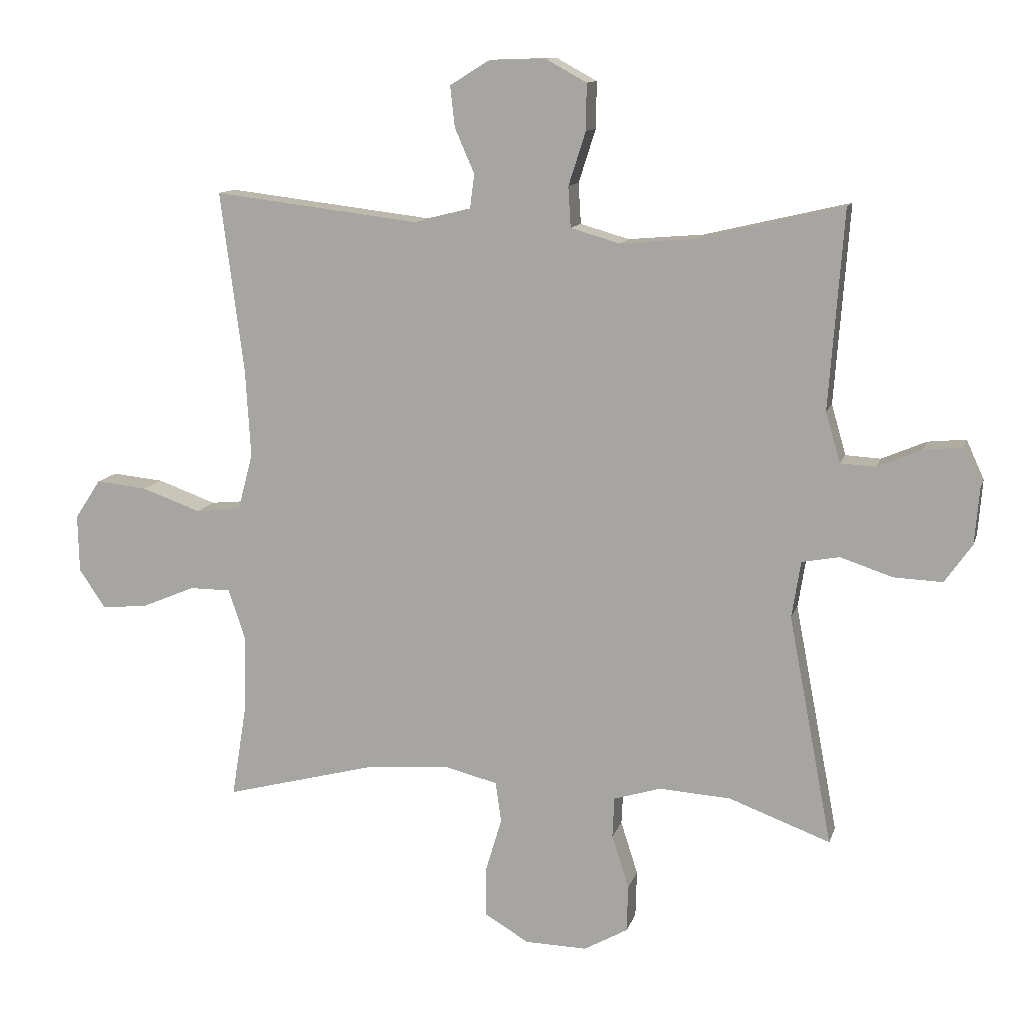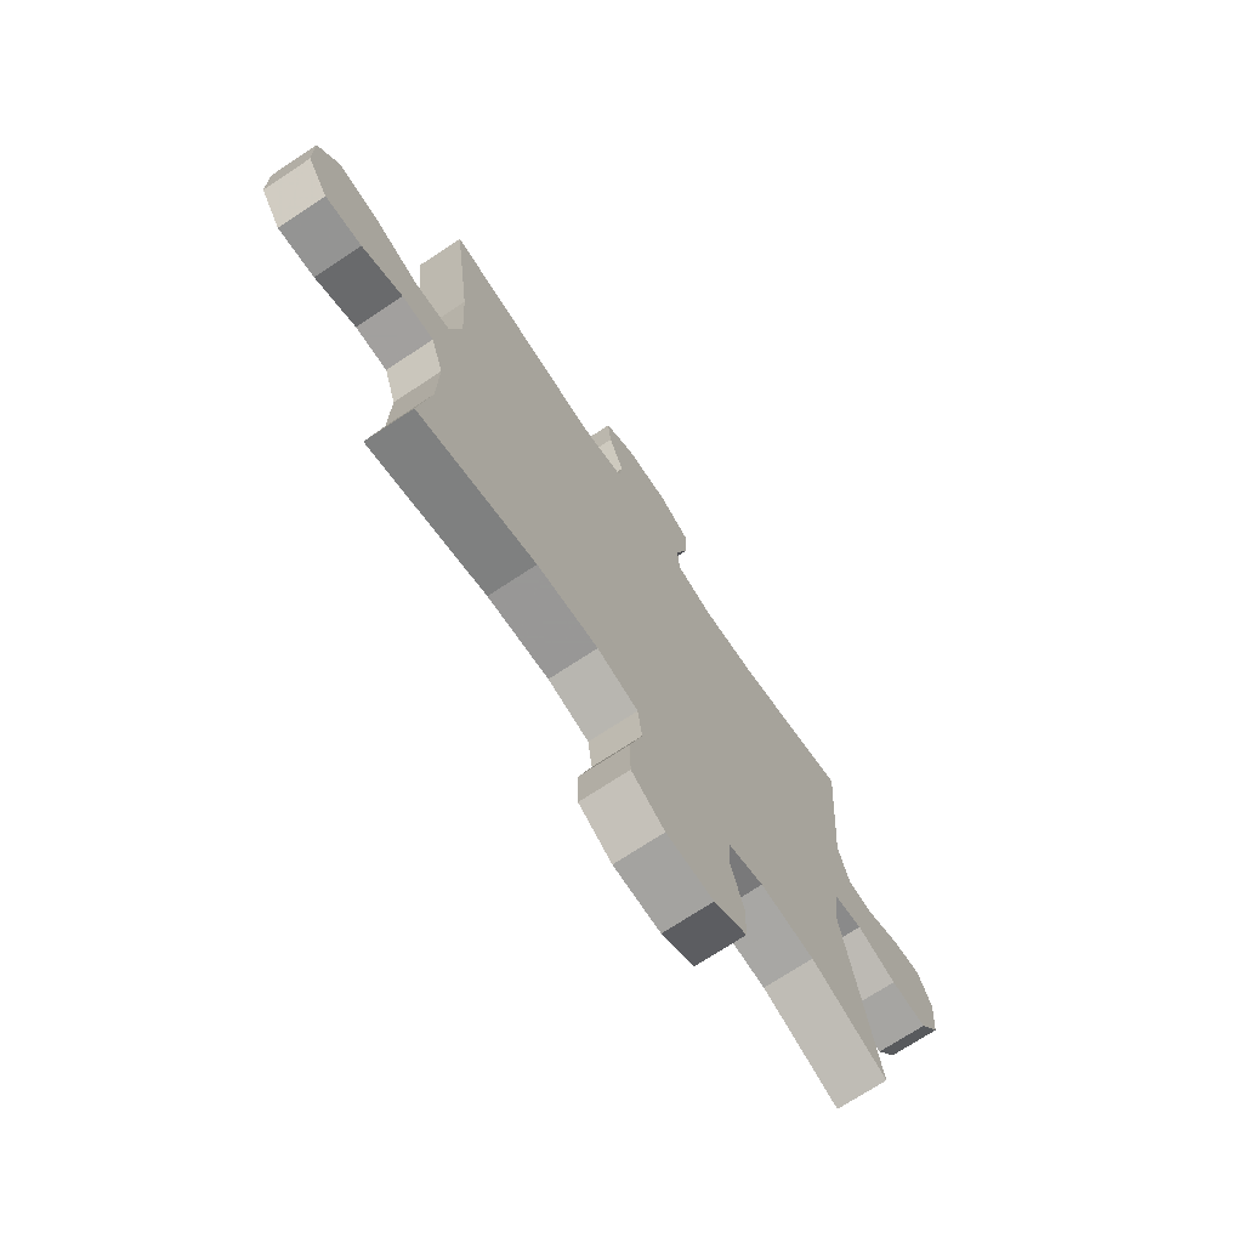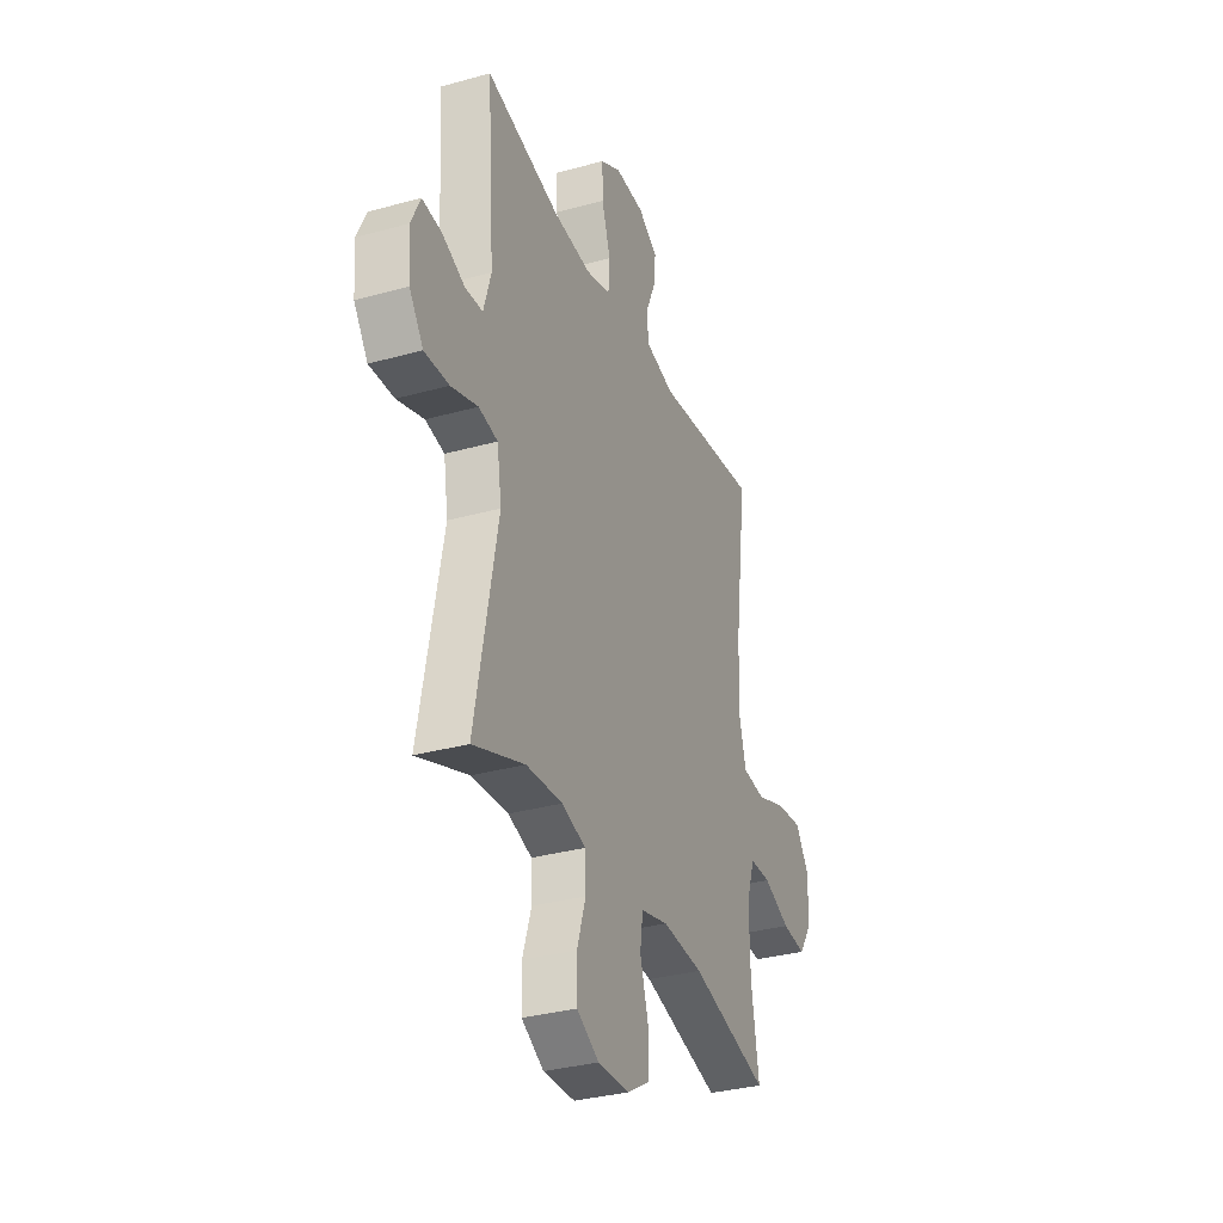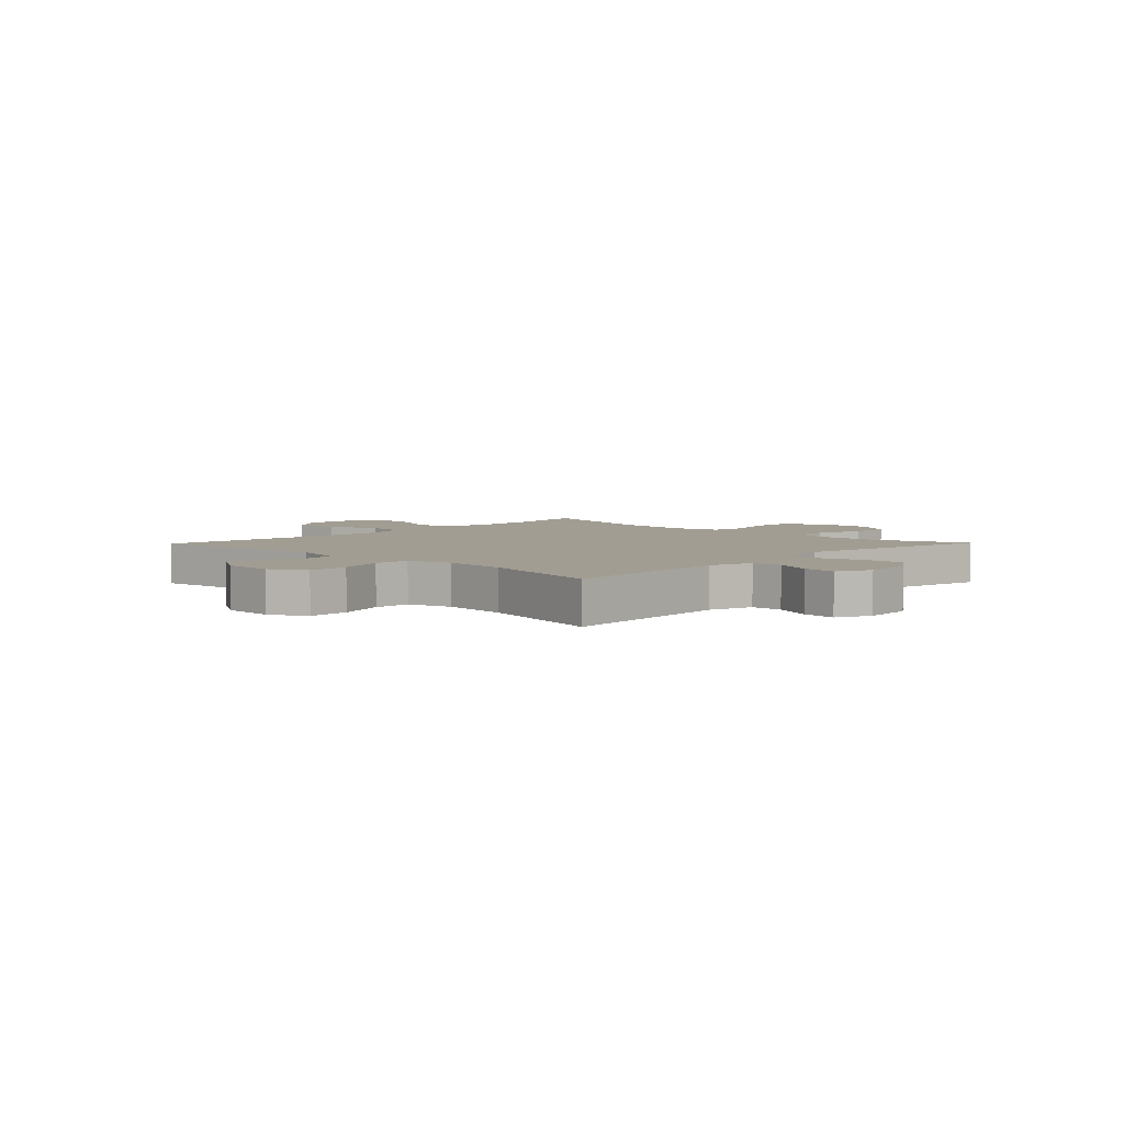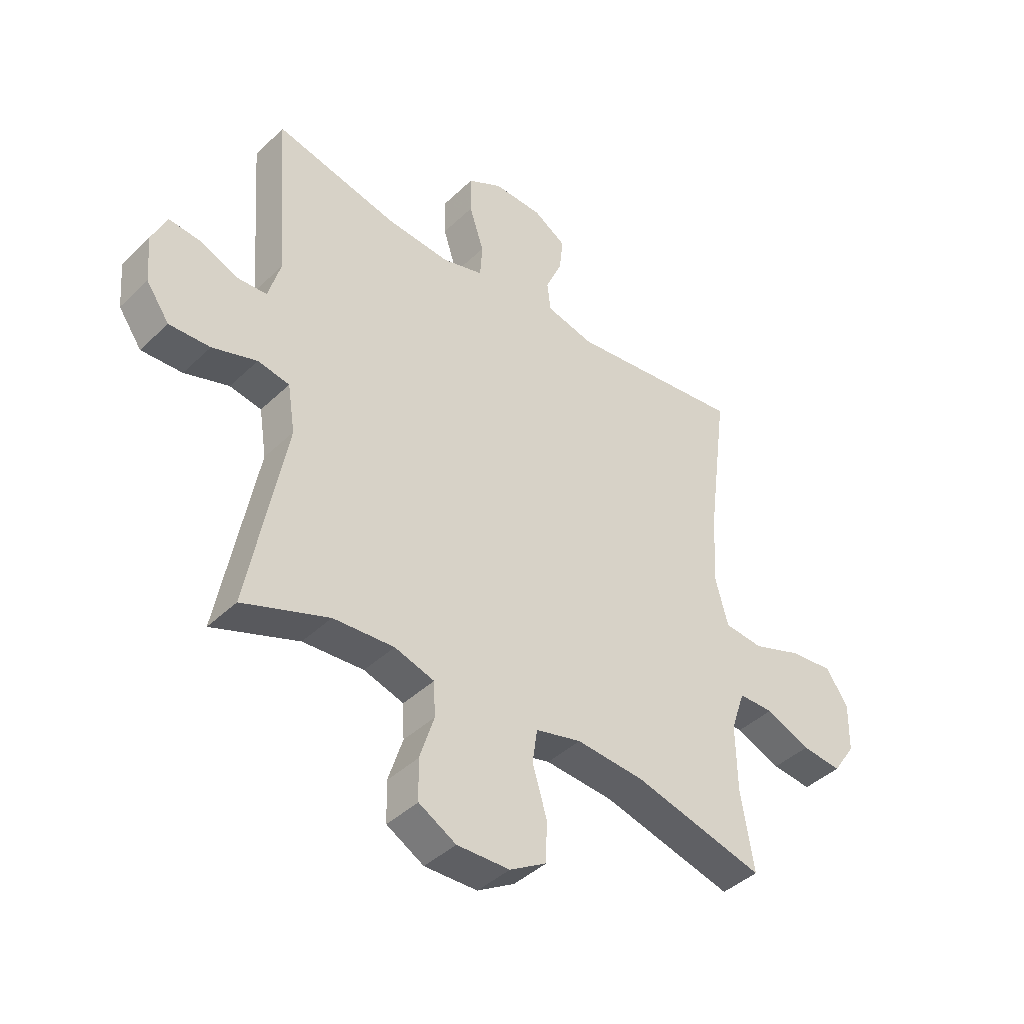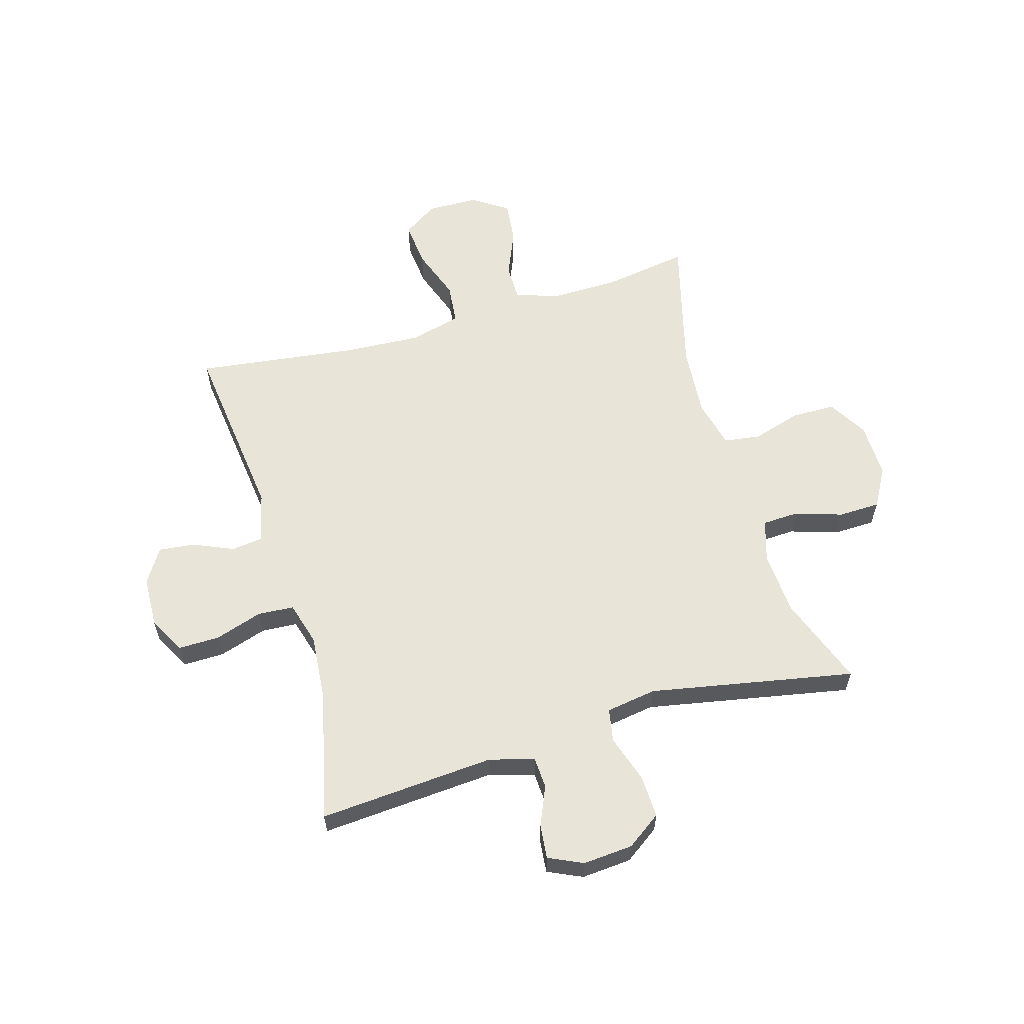
<metadata>
{"format":"obj","ext":"obj","renderer":"f3d","projection":"perspective","resolution":1024,"background":"white","views":[{"elev":11.9,"azim":14.5,"up":"+Z"},{"elev":-71.9,"azim":-56.5,"up":"+Z"},{"elev":-32.7,"azim":111.1,"up":"+Z"},{"elev":4.7,"azim":44.1,"up":"+Y"},{"elev":-41.8,"azim":138.8,"up":"+Z"},{"elev":59.9,"azim":73.7,"up":"+Y"}]}
</metadata>
<code>
v 0.5 0.07 -0.5
v 0.34 0.07 -0.441
v 0.227 0.07 -0.434
v 0.153 0.07 -0.457
v 0.15 0.07 -0.521
v 0.177 0.07 -0.605
v 0.175 0.07 -0.679
v 0.106 0.07 -0.718
v 0.008 0.07 -0.716
v -0.061 0.07 -0.675
v -0.062 0.07 -0.598
v -0.036 0.07 -0.511
v -0.045 0.07 -0.447
v -0.13 0.07 -0.426
v -0.257 0.07 -0.436
v -0.5 0.07 -0.5
v -0.476 0.07 -0.352
v -0.474 0.07 -0.229
v -0.5 0.07 -0.152
v -0.565 0.07 -0.152
v -0.648 0.07 -0.187
v -0.722 0.07 -0.195
v -0.764 0.07 -0.133
v -0.766 0.07 -0.042
v -0.725 0.07 0.02
v -0.644 0.07 0.012
v -0.551 0.07 -0.021
v -0.479 0.07 -0.014
v -0.455 0.07 0.076
v -0.463 0.07 0.214
v -0.5 0.07 0.5
v -0.174 0.07 0.461
v -0.085 0.07 0.483
v -0.078 0.07 0.538
v -0.109 0.07 0.609
v -0.116 0.07 0.673
v -0.055 0.07 0.711
v 0.036 0.07 0.714
v 0.1 0.07 0.679
v 0.099 0.07 0.606
v 0.072 0.07 0.522
v 0.076 0.07 0.458
v 0.153 0.07 0.436
v 0.271 0.07 0.446
v 0.5 0.07 0.5
v 0.477 0.07 0.188
v 0.5 0.07 0.109
v 0.555 0.07 0.106
v 0.625 0.07 0.136
v 0.685 0.07 0.142
v 0.713 0.07 0.081
v 0.706 0.07 -0.007
v 0.663 0.07 -0.068
v 0.587 0.07 -0.065
v 0.504 0.07 -0.038
v 0.445 0.07 -0.049
v 0.431 0.07 -0.138
v 0.5 0 -0.5
v 0.34 0 -0.441
v 0.227 0 -0.434
v 0.153 0 -0.457
v 0.15 0 -0.521
v 0.177 0 -0.605
v 0.175 0 -0.679
v 0.106 0 -0.718
v 0.008 0 -0.716
v -0.061 0 -0.675
v -0.062 0 -0.598
v -0.036 0 -0.511
v -0.045 0 -0.447
v -0.13 0 -0.426
v -0.257 0 -0.436
v -0.5 0 -0.5
v -0.476 0 -0.352
v -0.474 0 -0.229
v -0.5 0 -0.152
v -0.565 0 -0.152
v -0.648 0 -0.187
v -0.722 0 -0.195
v -0.764 0 -0.133
v -0.766 0 -0.042
v -0.725 0 0.02
v -0.644 0 0.012
v -0.551 0 -0.021
v -0.479 0 -0.014
v -0.455 0 0.076
v -0.463 0 0.214
v -0.5 0 0.5
v -0.174 0 0.461
v -0.085 0 0.483
v -0.078 0 0.538
v -0.109 0 0.609
v -0.116 0 0.673
v -0.055 0 0.711
v 0.036 0 0.714
v 0.1 0 0.679
v 0.099 0 0.606
v 0.072 0 0.522
v 0.076 0 0.458
v 0.153 0 0.436
v 0.271 0 0.446
v 0.5 0 0.5
v 0.477 0 0.188
v 0.5 0 0.109
v 0.555 0 0.106
v 0.625 0 0.136
v 0.685 0 0.142
v 0.713 0 0.081
v 0.706 0 -0.007
v 0.663 0 -0.068
v 0.587 0 -0.065
v 0.504 0 -0.038
v 0.445 0 -0.049
v 0.431 0 -0.138
f 53 54 55
f 52 53 55
f 51 52 55
f 50 51 55
f 49 50 55
f 48 49 55
f 47 48 55 56
f 46 47 56
f 46 56 57
f 45 46 57
f 44 45 57
f 39 40 41
f 38 39 41
f 37 38 41
f 36 37 41
f 35 36 41
f 34 35 41
f 33 34 41 42
f 32 33 42 43
f 30 31 32
f 29 30 32 43
f 25 26 27
f 24 25 27
f 23 24 27
f 22 23 27
f 21 22 27
f 20 21 27
f 19 20 27 28
f 43 44 57
f 29 43 57
f 28 29 57
f 19 28 57
f 18 19 57
f 10 11 12
f 9 10 12
f 8 9 12
f 7 8 12
f 6 7 12
f 5 6 12
f 4 5 12 13
f 3 4 13 14
f 57 1 2
f 57 2 3
f 18 57 3
f 17 18 3
f 17 3 14
f 17 14 15
f 15 16 17
f 112 111 110
f 112 110 109
f 112 109 108
f 112 108 107
f 112 107 106
f 112 106 105
f 113 112 105 104
f 113 104 103
f 114 113 103
f 114 103 102
f 114 102 101
f 98 97 96
f 98 96 95
f 98 95 94
f 98 94 93
f 98 93 92
f 98 92 91
f 99 98 91 90
f 100 99 90 89
f 89 88 87
f 100 89 87 86
f 84 83 82
f 84 82 81
f 84 81 80
f 84 80 79
f 84 79 78
f 84 78 77
f 85 84 77 76
f 114 101 100
f 114 100 86
f 114 86 85
f 114 85 76
f 114 76 75
f 69 68 67
f 69 67 66
f 69 66 65
f 69 65 64
f 69 64 63
f 69 63 62
f 70 69 62 61
f 71 70 61 60
f 59 58 114
f 60 59 114
f 60 114 75
f 60 75 74
f 71 60 74
f 72 71 74
f 74 73 72
f 1 58 59 2
f 2 59 60 3
f 3 60 61 4
f 4 61 62 5
f 5 62 63 6
f 6 63 64 7
f 7 64 65 8
f 8 65 66 9
f 9 66 67 10
f 10 67 68 11
f 11 68 69 12
f 12 69 70 13
f 13 70 71 14
f 14 71 72 15
f 15 72 73 16
f 16 73 74 17
f 17 74 75 18
f 18 75 76 19
f 19 76 77 20
f 20 77 78 21
f 21 78 79 22
f 22 79 80 23
f 23 80 81 24
f 24 81 82 25
f 25 82 83 26
f 26 83 84 27
f 27 84 85 28
f 28 85 86 29
f 29 86 87 30
f 30 87 88 31
f 31 88 89 32
f 32 89 90 33
f 33 90 91 34
f 34 91 92 35
f 35 92 93 36
f 36 93 94 37
f 37 94 95 38
f 38 95 96 39
f 39 96 97 40
f 40 97 98 41
f 41 98 99 42
f 42 99 100 43
f 43 100 101 44
f 44 101 102 45
f 45 102 103 46
f 46 103 104 47
f 47 104 105 48
f 48 105 106 49
f 49 106 107 50
f 50 107 108 51
f 51 108 109 52
f 52 109 110 53
f 53 110 111 54
f 54 111 112 55
f 55 112 113 56
f 56 113 114 57
f 57 114 58 1

</code>
